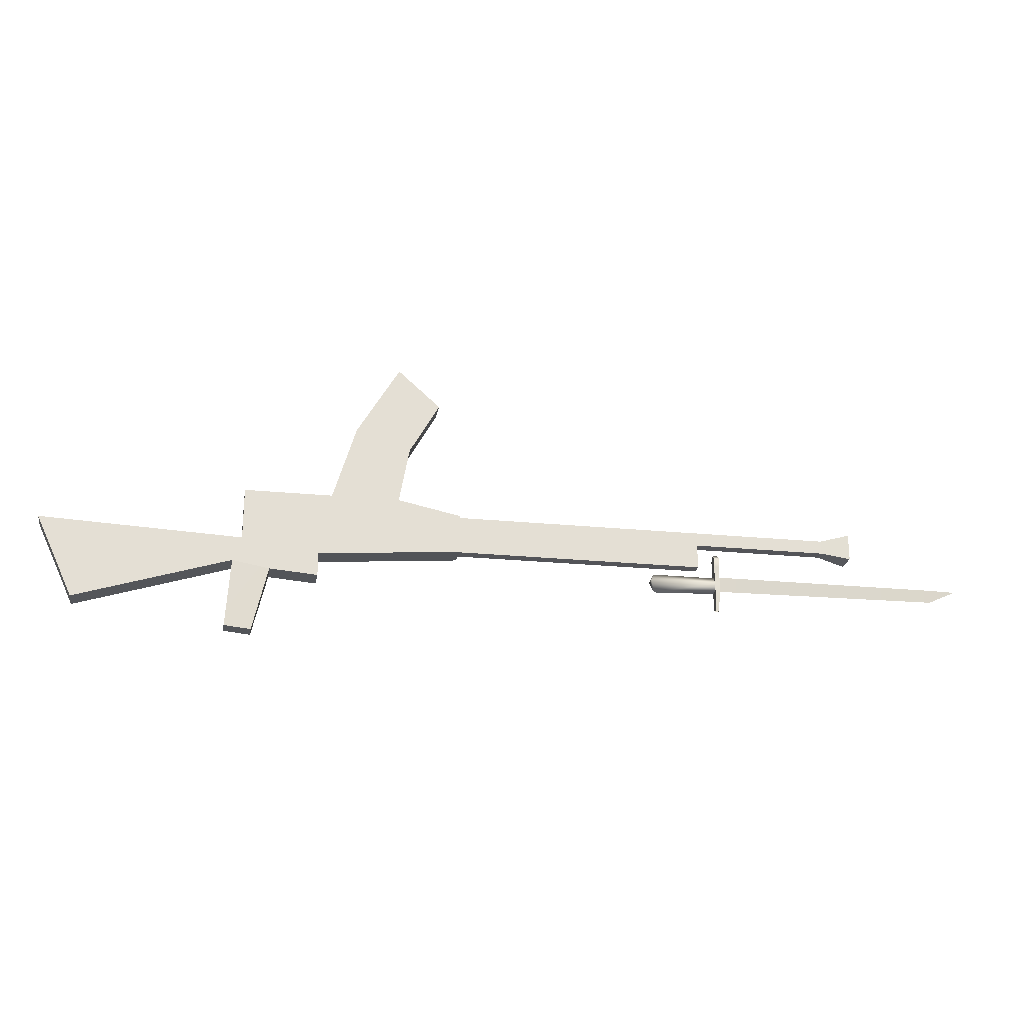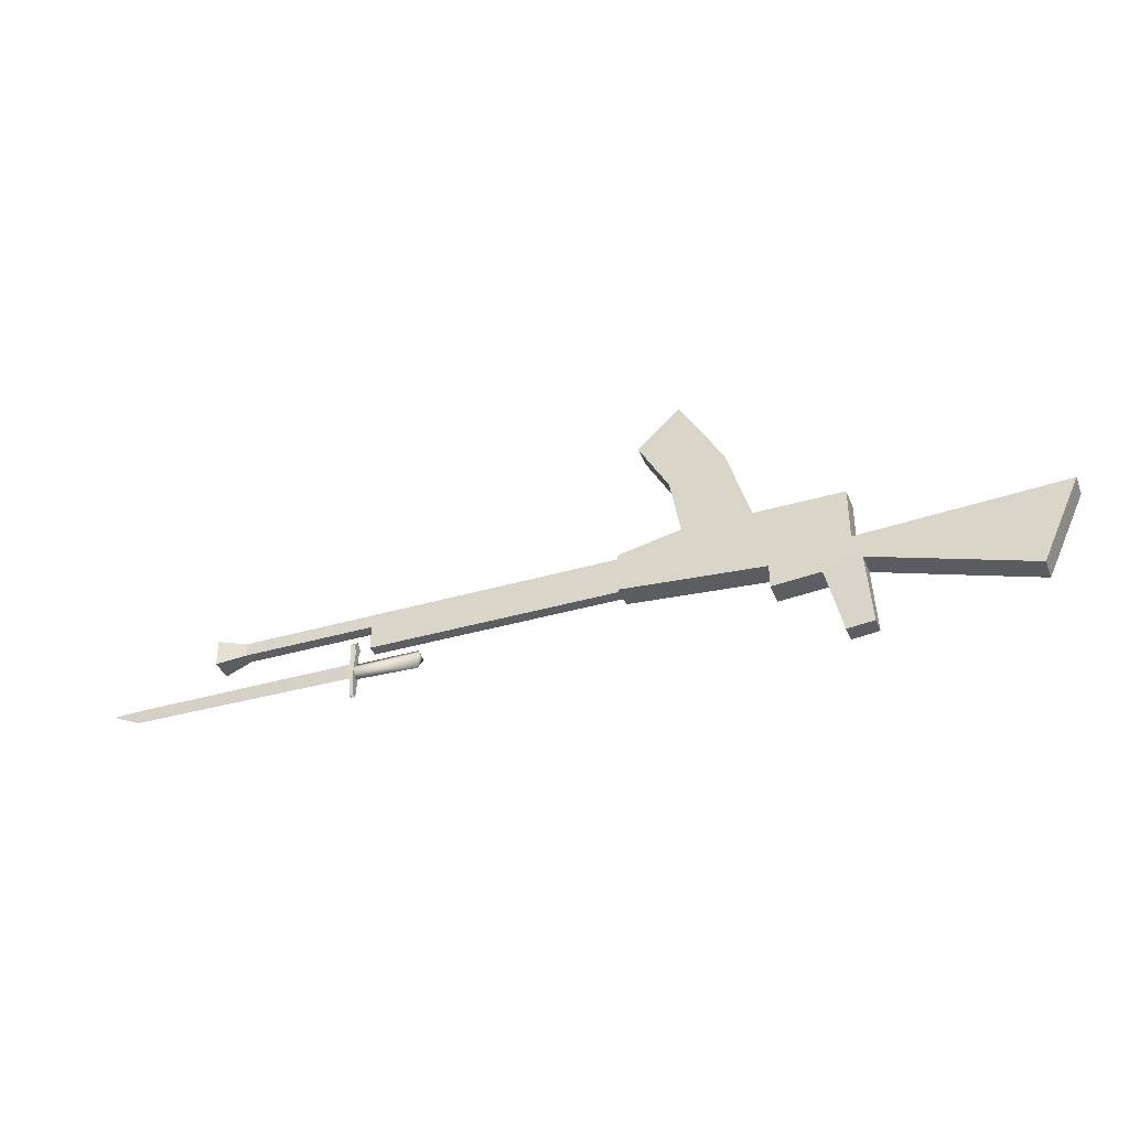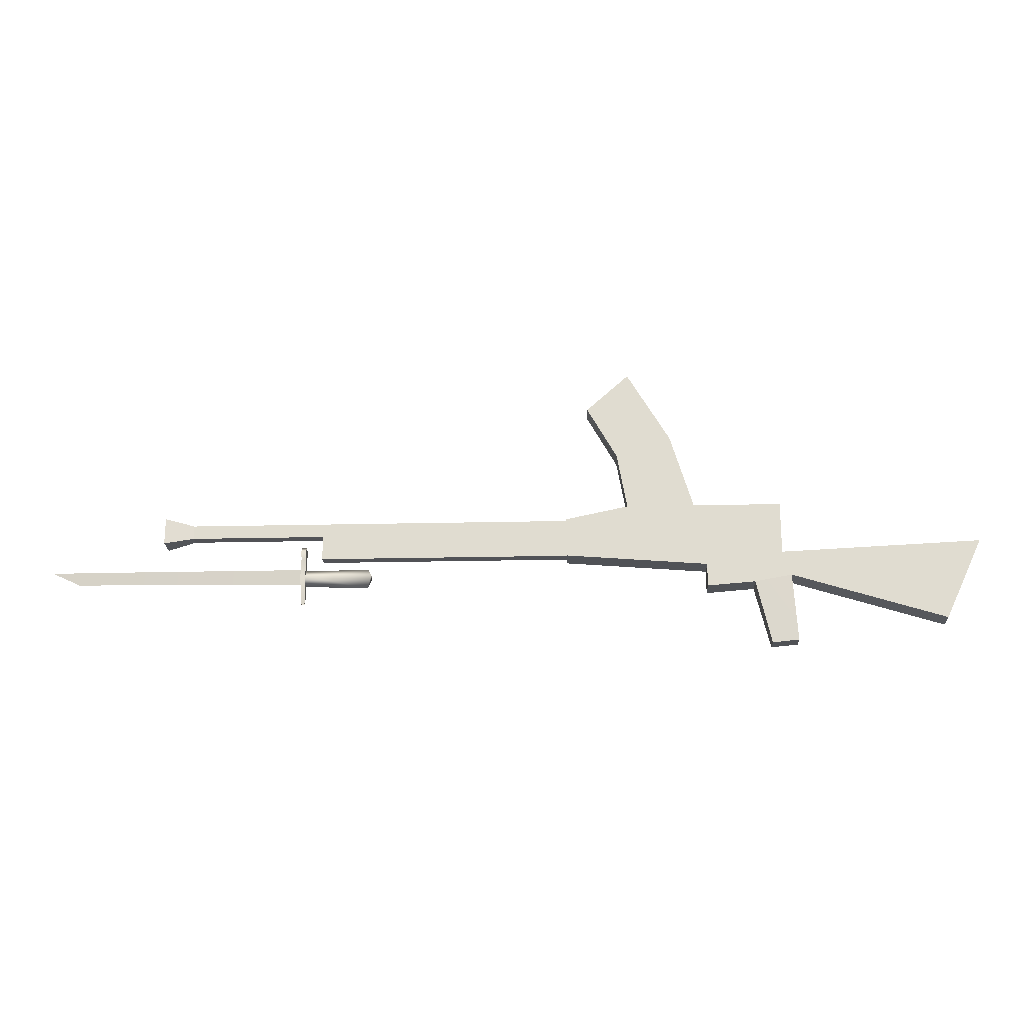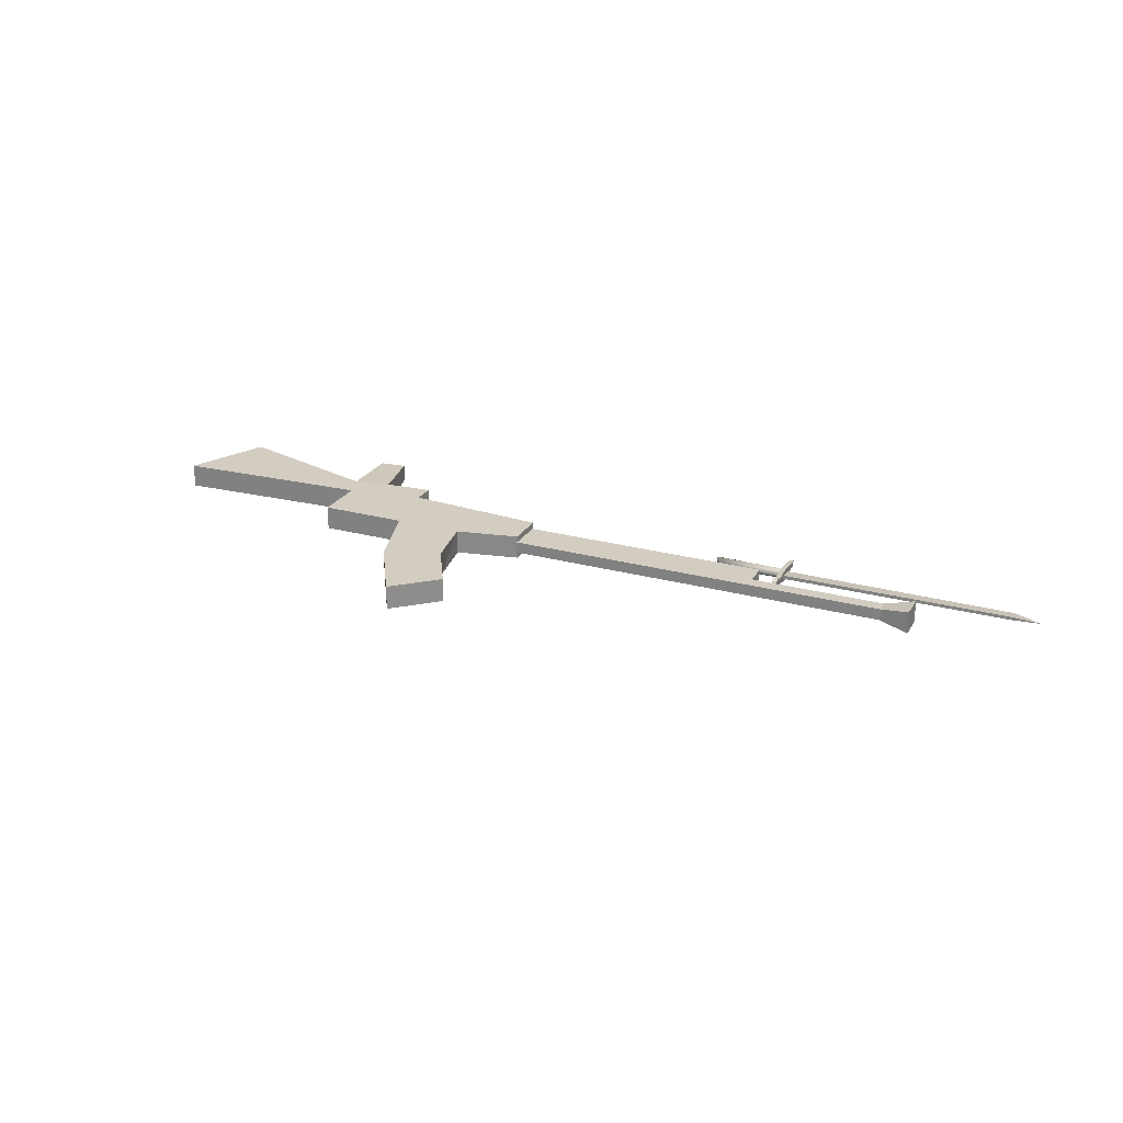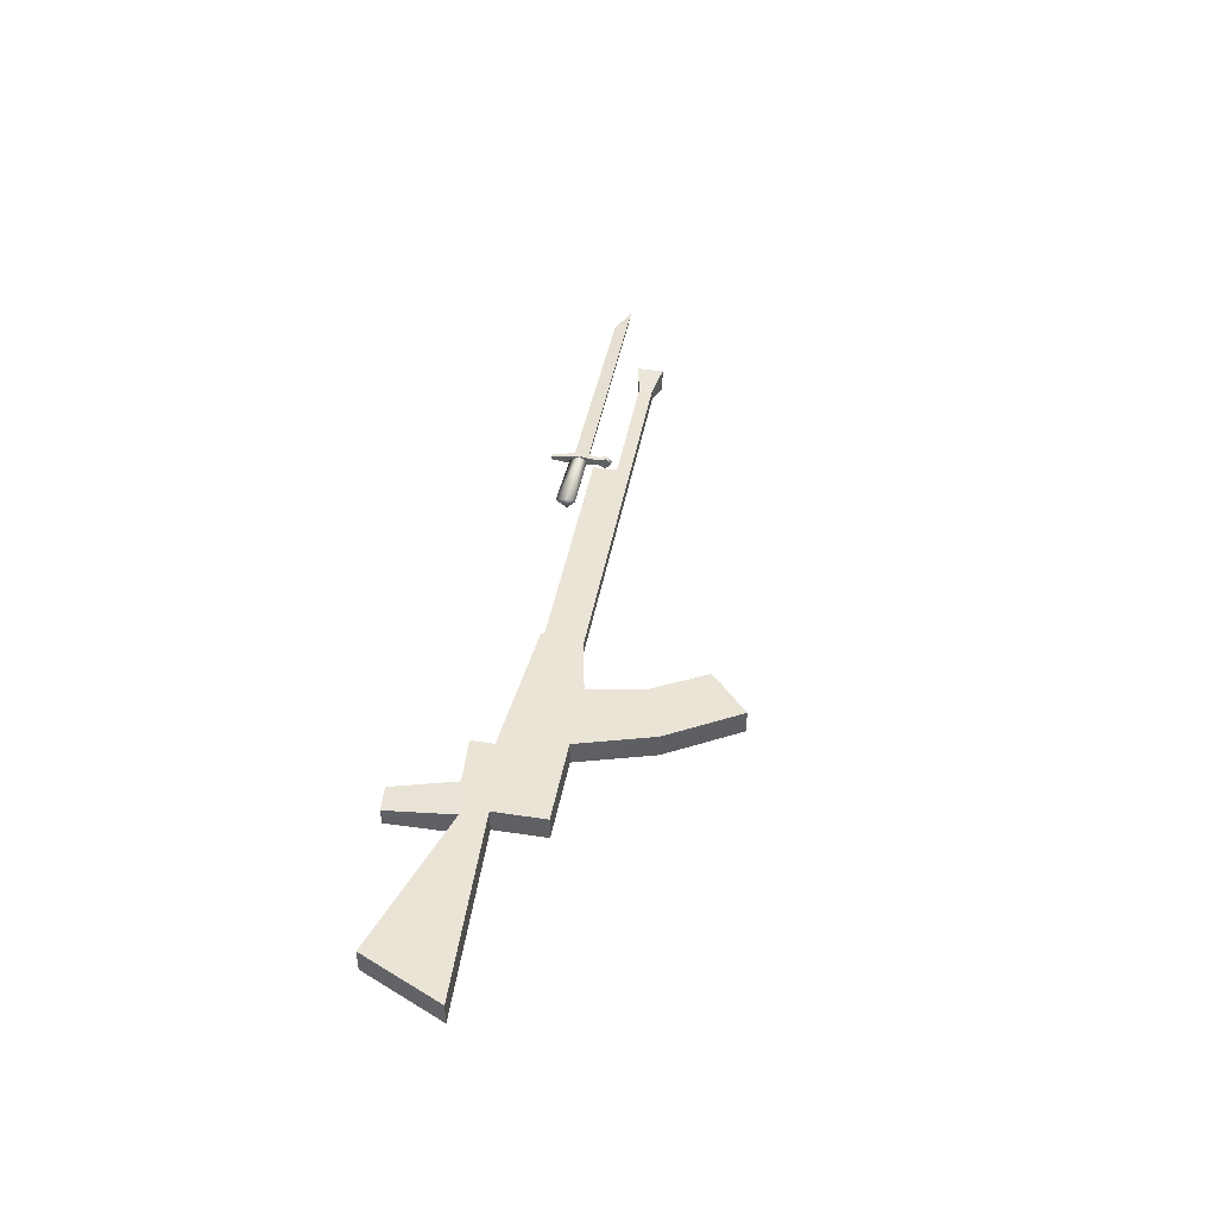
<metadata>
{"format":"obj","ext":"obj","renderer":"f3d","projection":"perspective","resolution":1024,"background":"white","views":[{"elev":-23.4,"azim":-9.5,"up":"+Z"},{"elev":-37.8,"azim":-159.4,"up":"+Z"},{"elev":-21.3,"azim":-177.6,"up":"+Z"},{"elev":24.8,"azim":24.0,"up":"+Y"},{"elev":43.6,"azim":-79.7,"up":"+Y"}]}
</metadata>
<code>
v -2.48 2.17 22.83
v -7.086 2.17 14.62
v -2.48 -1.555 22.83
v -8.633 -1.555 5.83
v -7.086 -1.555 14.62
v -8.633 2.17 5.83
v -9.094 2.17 28.76
v -9.094 -1.555 28.76
v -15.68 2.17 17.58
v -19.2 2.17 5.83
v -15.68 2.17 17.58
v -19.2 -1.555 5.83
v 65.62 -1.439 0.7192
v 65.62 -1.439 4.874
v 65.62 2.054 0.7192
v 65.62 2.054 4.874
v 40.18 -0.5877 1.732
v 61.1 -0.5877 1.732
v 40.18 1.203 1.732
v 61.1 1.203 1.732
v 61.1 -0.5877 1.732
v 65.62 -1.439 0.7192
v 61.1 1.203 1.732
v 65.62 2.054 0.7192
v 61.1 1.203 1.732
v 65.62 2.054 0.7192
v 61.1 1.203 3.862
v 65.62 2.054 4.874
v 61.1 1.203 3.862
v 65.62 2.054 4.874
v 61.1 -0.5877 3.862
v 65.62 -1.439 4.874
v 61.1 -0.5877 3.862
v 65.62 -1.439 4.874
v 61.1 -0.5877 1.732
v 65.62 -1.439 0.7192
v 61.1 -0.5877 3.862
v 1.132 -0.5877 3.862
v 61.1 1.203 3.862
v 1.132 1.203 3.862
v 40.18 1.203 -2.058
v 1.132 1.203 -2.058
v 40.18 -0.5877 -2.058
v 1.132 -0.5877 -2.058
v 40.18 1.203 1.732
v 40.18 1.203 -2.058
v 40.18 -0.5877 1.732
v 40.18 -0.5877 -2.058
v 40.18 -0.5877 1.732
v 61.1 -0.5877 3.862
v 61.1 -0.5877 1.732
v 1.132 -0.5877 3.862
v 1.132 -0.5877 -2.058
v 40.18 -0.5877 -2.058
v -32.83 -1.555 5.83
v -32.83 -1.555 -2.244
v -32.83 2.17 5.83
v -32.83 2.17 -2.244
v 61.1 1.203 1.732
v 61.1 1.203 3.862
v 40.18 1.203 1.732
v 1.132 1.203 3.862
v 1.132 1.203 -2.058
v 40.18 1.203 -2.058
v 1.132 -1.555 3.779
v -8.633 -1.555 5.83
v 1.132 2.17 3.779
v -8.633 2.17 5.83
v -2.48 -1.555 22.83
v -9.094 -1.555 28.76
v -2.48 2.17 22.83
v -9.094 2.17 28.76
v 1.132 2.17 -2.361
v -20.95 2.17 -4.106
v 1.132 -1.555 -2.361
v -20.95 -1.555 -4.106
v -19.2 -1.555 5.83
v -32.83 -1.555 5.83
v -19.2 2.17 5.83
v -32.83 2.17 5.83
v 1.132 2.17 3.779
v -8.633 2.17 5.83
v 1.132 2.17 -2.361
v -20.95 2.17 -4.106
v -19.2 2.17 5.83
v -32.83 2.17 5.83
v -32.83 2.17 -2.244
v -20.95 2.17 -7.706
v -28.37 2.17 -7.116
v -20.95 -1.555 -7.706
v -28.37 -1.555 -7.116
v 1.132 -1.555 -2.361
v -8.633 -1.555 5.83
v 1.132 -1.555 3.779
v -20.95 -1.555 -4.106
v -19.2 -1.555 5.83
v -32.83 -1.555 5.83
v -32.83 -1.555 -2.244
v -20.95 2.17 -4.106
v -20.95 2.17 -7.706
v -20.95 -1.555 -4.106
v -20.95 -1.555 -7.706
v -32.83 -1.555 -2.244
v -20.95 -1.555 -4.106
v -34.11 -1.555 -6.086
v -28.37 -1.555 -7.116
v -20.95 -1.555 -7.706
v -63.77 -1.555 -0.7943
v -57.88 -1.555 -13.42
v -63.77 2.17 -0.7943
v -57.88 2.17 -13.42
v -32.83 2.17 -2.244
v -34.11 2.17 -6.086
v -20.95 2.17 -4.106
v -28.37 2.17 -7.116
v -20.95 2.17 -7.706
v -7.086 2.17 14.62
v -7.086 -1.555 14.62
v -19.2 2.17 5.83
v -8.633 2.17 5.83
v -15.68 2.17 17.58
v -7.086 2.17 14.62
v -9.094 2.17 28.76
v -2.48 2.17 22.83
v -15.68 -1.555 17.58
v -15.68 2.17 17.58
v -19.2 -1.555 5.83
v -15.68 -1.555 17.58
v -8.633 -1.555 5.83
v -7.086 -1.555 14.62
v -2.48 -1.555 22.83
v -9.094 -1.555 28.76
v 1.132 2.17 -2.361
v 1.132 -1.555 -2.361
v 1.132 2.17 3.779
v 1.132 -1.555 3.779
g TomGroup_0
f 1 3 2
f 4 6 5
f 7 9 8
f 10 12 11
f 13 15 14
f 14 15 16
f 17 19 18
f 18 19 20
f 21 23 22
f 22 23 24
f 25 27 26
f 26 27 28
f 29 31 30
f 30 31 32
f 33 35 34
f 34 35 36
f 37 39 38
f 38 39 40
f 41 43 42
f 42 43 44
f 45 47 46
f 46 47 48
f 49 51 50
f 50 52 49
f 49 52 53
f 49 53 54
f 55 57 56
f 56 57 58
f 59 61 60
f 60 61 62
f 62 61 63
f 63 61 64
f 65 67 66
f 66 67 68
f 69 71 70
f 70 71 72
f 73 75 74
f 74 75 76
f 77 79 78
f 78 79 80
f 81 83 82
f 83 84 82
f 82 84 85
f 85 84 86
f 86 84 87
f 88 90 89
f 90 91 89
f 92 94 93
f 92 93 95
f 95 93 96
f 96 97 95
f 95 97 98
f 99 101 100
f 100 101 102
f 103 105 104
f 105 106 104
f 104 106 107
f 108 110 109
f 109 110 111
f 112 114 113
f 113 114 115
f 114 116 115
f 3 118 117
f 6 117 118
f 119 121 120
f 120 121 122
f 121 123 122
f 123 124 122
f 8 126 125
f 12 125 126
f 127 129 128
f 129 130 128
f 130 131 128
f 132 128 131
f 133 135 134
f 134 135 136
v 83.55 -0.0191 -3.555
v 83.52 -0.03035 -3.511
v 83.52 -0.007844 -3.511
v 43.62 -0.0191 0.2833
v 43.62 0.915 -0.5288
v 43.62 -0.9532 -0.5288
v 43.62 0.4518 -1.768
v 43.62 -0.49 -1.768
v 43.62 0.8814 -4.747
v 43.62 -0.9196 -4.747
v 43.44 0.333 -9.262
v 43.44 -0.3712 -9.262
v 42.86 -0.0191 0.2833
v 42.86 -0.9532 -0.5288
v 42.86 0.915 -0.5288
v 42.86 -0.49 -1.768
v 42.86 0.4518 -1.768
v 42.86 -0.9196 -4.747
v 42.86 0.8814 -4.747
v 42.86 -0.3712 -9.262
v 42.86 0.333 -9.262
v 43.62 -0.0191 0.2833
v 42.86 -0.0191 0.2833
v 43.62 0.915 -0.5288
v 42.86 0.915 -0.5288
v 43.62 0.4518 -1.768
v 42.86 0.4518 -1.768
v 43.62 0.8814 -4.747
v 42.86 0.8814 -4.747
v 43.44 0.333 -9.262
v 42.86 0.333 -9.262
v 42.86 -0.9532 -0.5288
v 42.86 -0.0191 0.2833
v 43.62 -0.0191 0.2833
v 43.62 -0.9532 -0.5288
v 42.86 -0.49 -1.768
v 43.62 -0.49 -1.768
v 42.86 -0.9196 -4.747
v 43.62 -0.9196 -4.747
v 43.44 -0.3712 -9.262
v 42.86 -0.3712 -9.262
v 32.3 -0.8946 -4.749
v 32.3 0.8564 -4.749
v 32.88 -0.0191 -3.557
v 32.88 -0.0191 -6.635
v 43.62 0.2524 -3.511
v 79.32 0.218 -3.511
v 43.62 -0.0191 -3.511
v 79.32 -0.2562 -3.511
v 43.62 -0.2906 -3.511
v 83.52 -0.007844 -3.511
v 83.52 -0.03035 -3.511
v 42.86 -0.8298 -4.756
v 42.86 -0.0191 -6.292
v 32.88 -0.0191 -6.635
v 32.3 -0.8946 -4.749
v 32.88 -0.0191 -3.557
v 42.86 -0.0191 -3.589
v 32.88 -0.0191 -6.635
v 42.86 -0.0191 -6.292
v 42.86 0.7916 -4.756
v 32.3 0.8564 -4.749
v 32.88 -0.0191 -3.557
v 42.86 -0.0191 -3.589
v 43.62 -0.0191 -5.856
v 79.32 -0.0191 -5.522
v 43.62 0.2524 -3.511
v 79.32 0.218 -3.511
v 83.52 -0.007844 -3.511
v 83.55 -0.0191 -3.555
v 79.32 -0.0191 -5.522
v 43.62 -0.0191 -5.856
v 43.62 -0.2906 -3.511
v 79.32 -0.2562 -3.511
v 83.52 -0.03035 -3.511
v 83.55 -0.0191 -3.555
g TomGroup_1
f 137 139 138
f 140 142 141
f 141 142 143
f 144 143 142
f 145 143 144
f 146 145 144
f 147 145 146
f 148 147 146
f 149 151 150
f 150 151 152
f 153 152 151
f 154 152 153
f 155 154 153
f 156 154 155
f 157 156 155
f 158 160 159
f 159 160 161
f 160 162 161
f 161 162 163
f 162 164 163
f 163 164 165
f 166 165 164
f 167 165 166
f 168 170 169
f 171 170 168
f 172 171 168
f 173 171 172
f 174 173 172
f 175 173 174
f 174 176 175
f 177 176 174
f 178 180 179
f 181 178 179
f 182 184 183
f 184 185 183
f 186 185 184
f 187 183 185
f 188 187 185
f 189 191 190
f 192 191 189
f 192 189 193
f 193 189 194
f 195 197 196
f 198 197 195
f 198 199 197
f 197 199 200
f 201 203 202
f 202 203 204
f 205 202 204
f 206 202 205
f 207 209 208
f 210 209 207
f 211 210 207
f 212 211 207
v -30.68 -0.9946 -16.98
v -30.68 1.61 -16.98
v -34.77 -0.9946 -16.57
v -34.77 1.61 -16.57
v -32.83 -1.555 -2.244
v -63.77 -1.555 -0.7943
v -32.83 2.17 -2.244
v -63.77 2.17 -0.7943
v -34.11 2.17 -6.086
v -32.83 2.17 -2.244
v -57.88 2.17 -13.42
v -63.77 2.17 -0.7943
v -34.11 2.17 -6.086
v -57.88 2.17 -13.42
v -34.11 -1.555 -6.086
v -57.88 -1.555 -13.42
v -34.11 -1.555 -6.086
v -57.88 -1.555 -13.42
v -32.83 -1.555 -2.244
v -63.77 -1.555 -0.7943
v -34.11 -1.555 -6.086
v -28.37 -1.555 -7.116
v -34.77 -0.9946 -16.57
v -30.68 -0.9946 -16.98
v -28.37 2.17 -7.116
v -30.68 1.61 -16.98
v -28.37 -1.555 -7.116
v -30.68 -0.9946 -16.98
v -34.11 -1.555 -6.086
v -34.77 -0.9946 -16.57
v -34.11 2.17 -6.086
v -34.77 1.61 -16.57
v -34.11 2.17 -6.086
v -34.77 1.61 -16.57
v -28.37 2.17 -7.116
v -30.68 1.61 -16.98
g TomGroup_2
f 213 215 214
f 215 216 214
f 217 219 218
f 218 219 220
f 221 223 222
f 222 223 224
f 225 227 226
f 226 227 228
f 229 231 230
f 230 231 232
f 233 235 234
f 234 235 236
f 237 239 238
f 238 239 240
f 241 243 242
f 242 243 244
f 245 247 246
f 246 247 248

</code>
